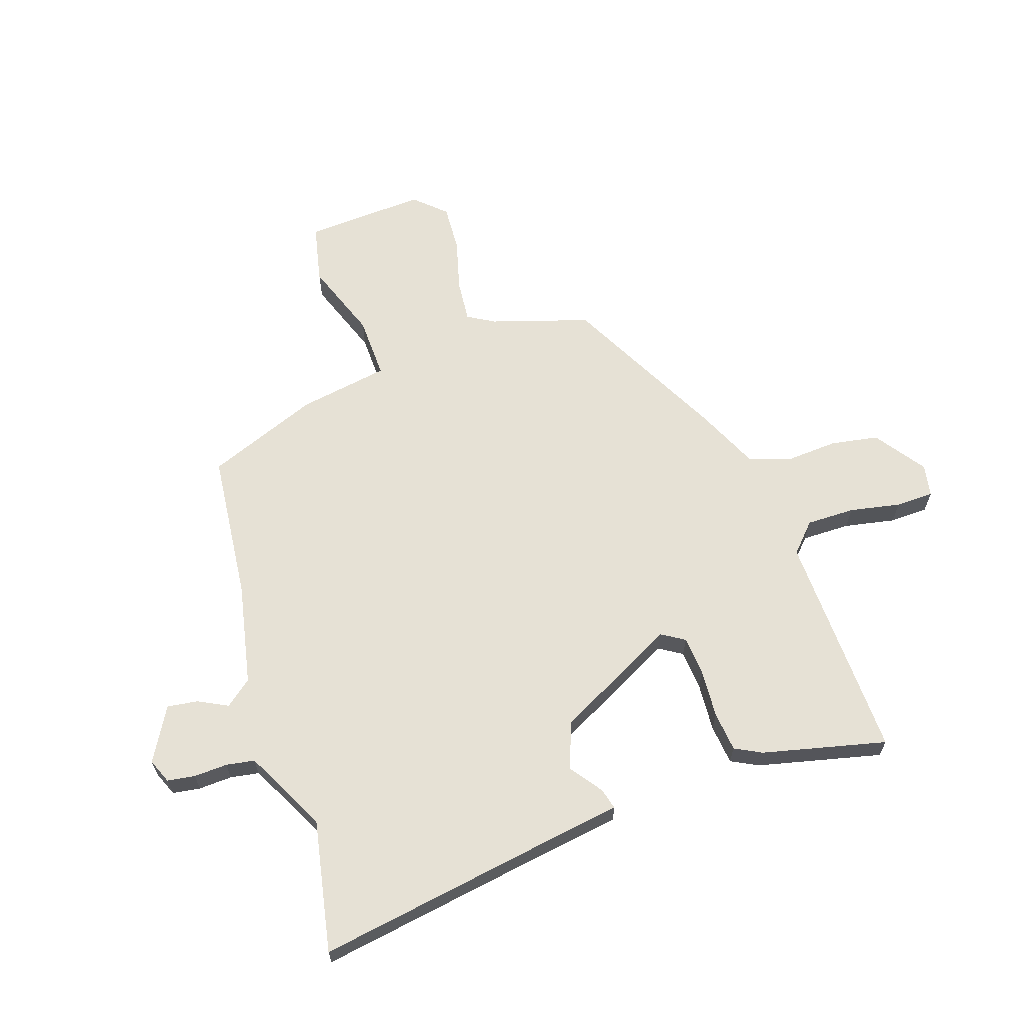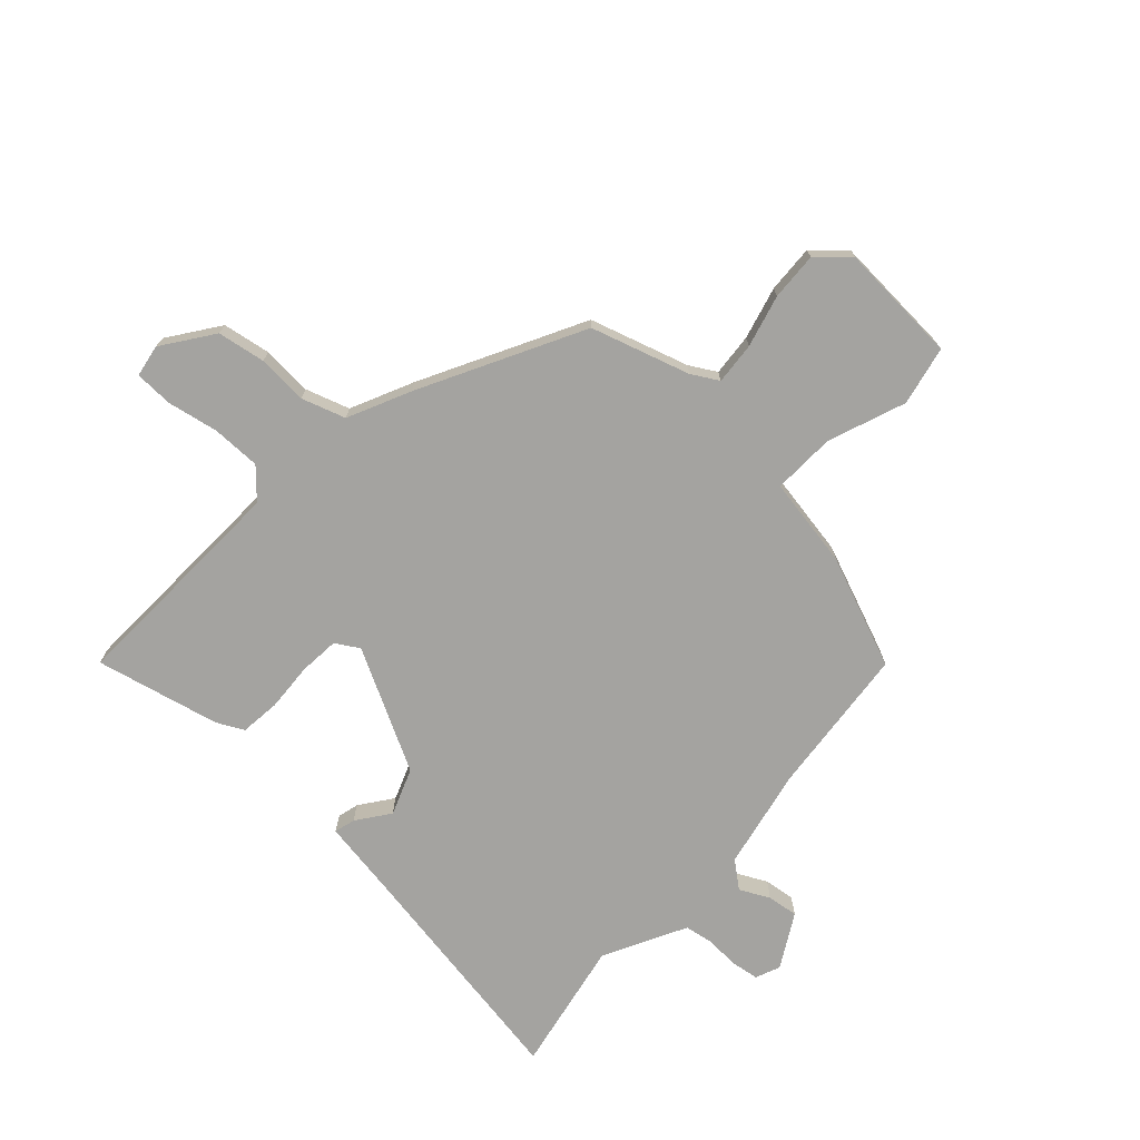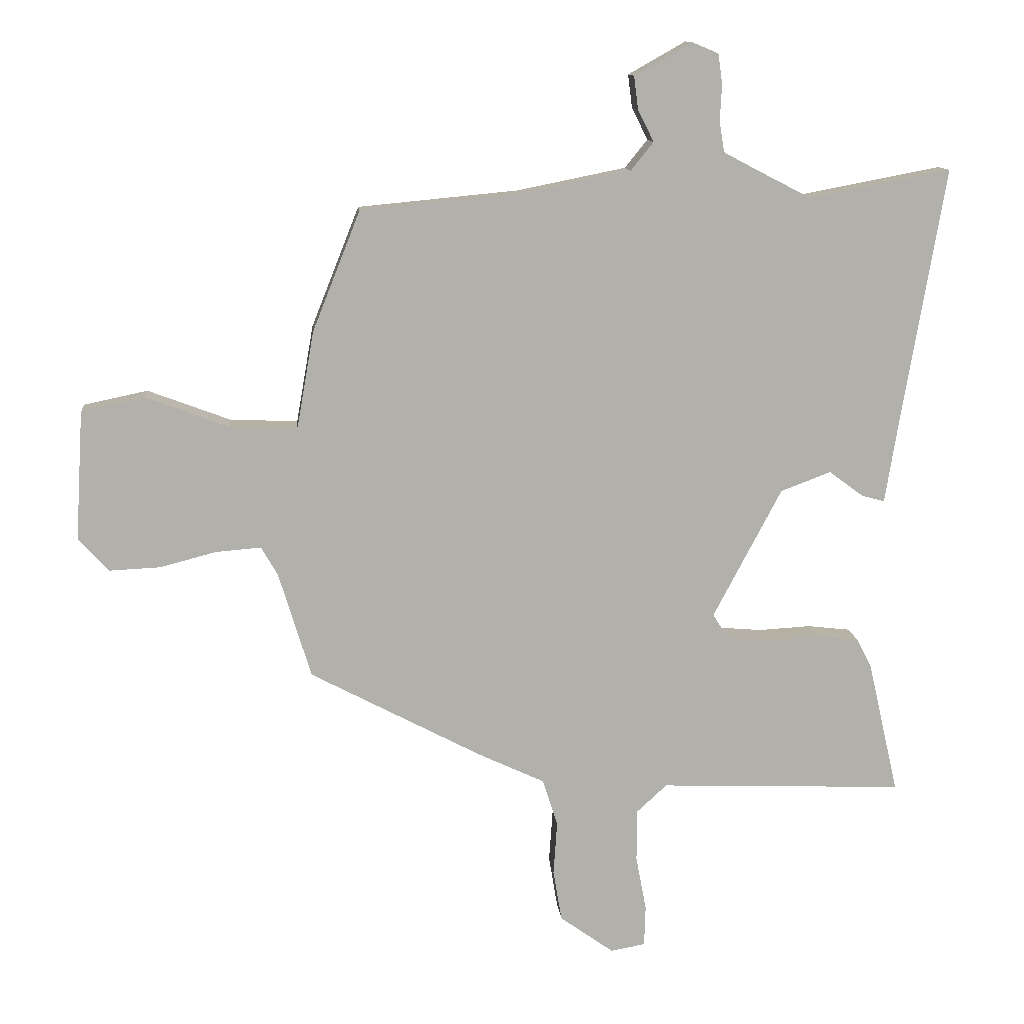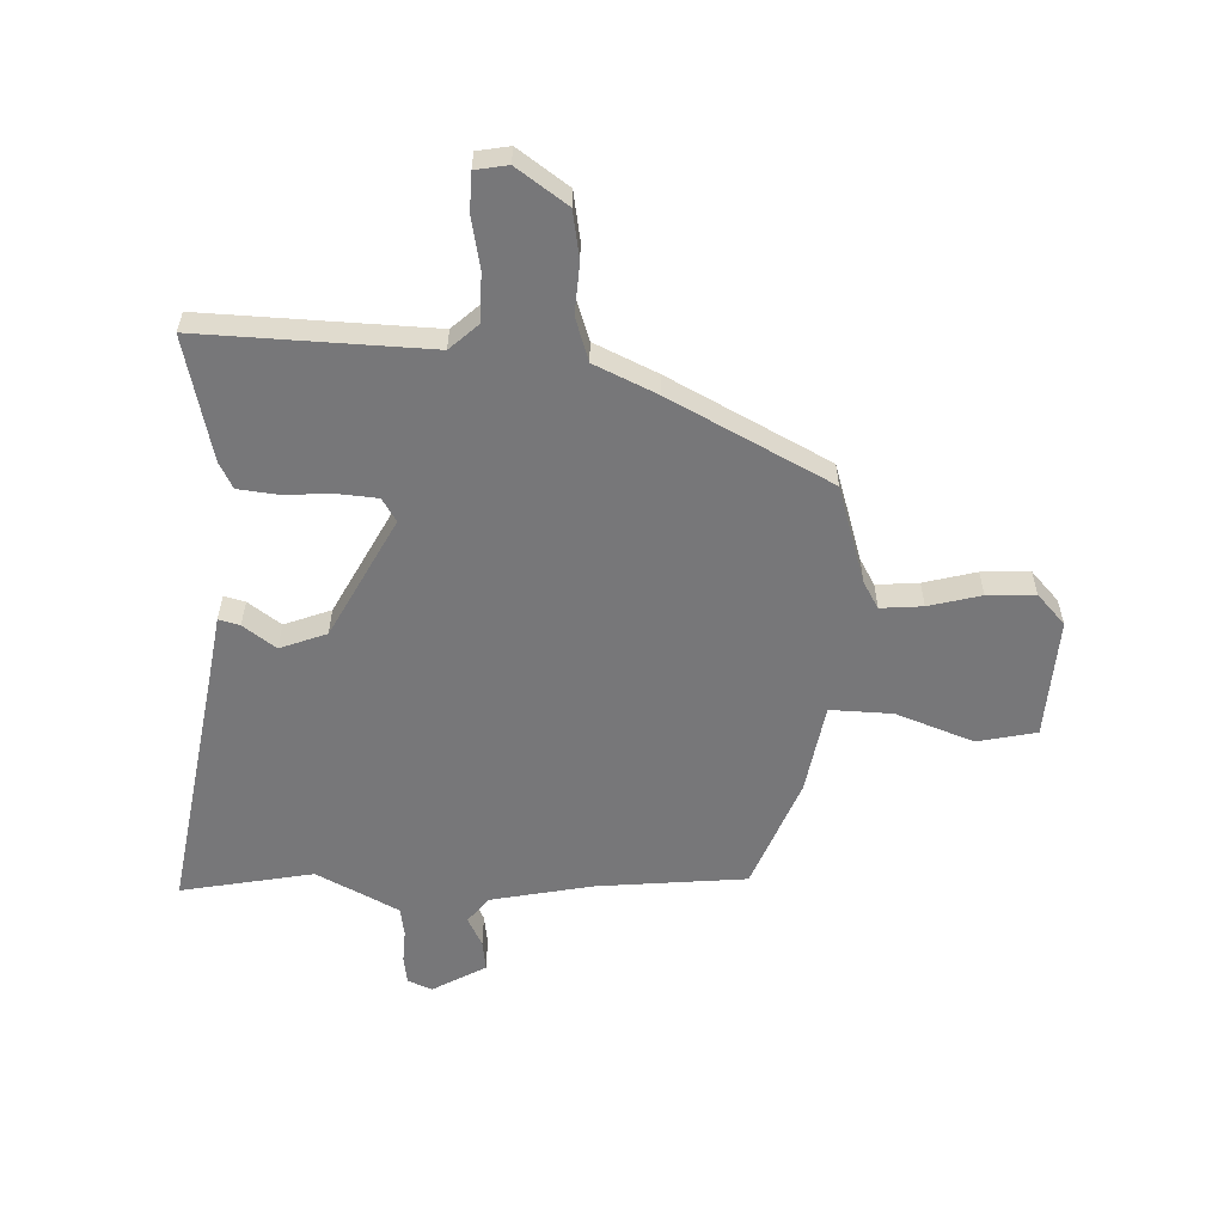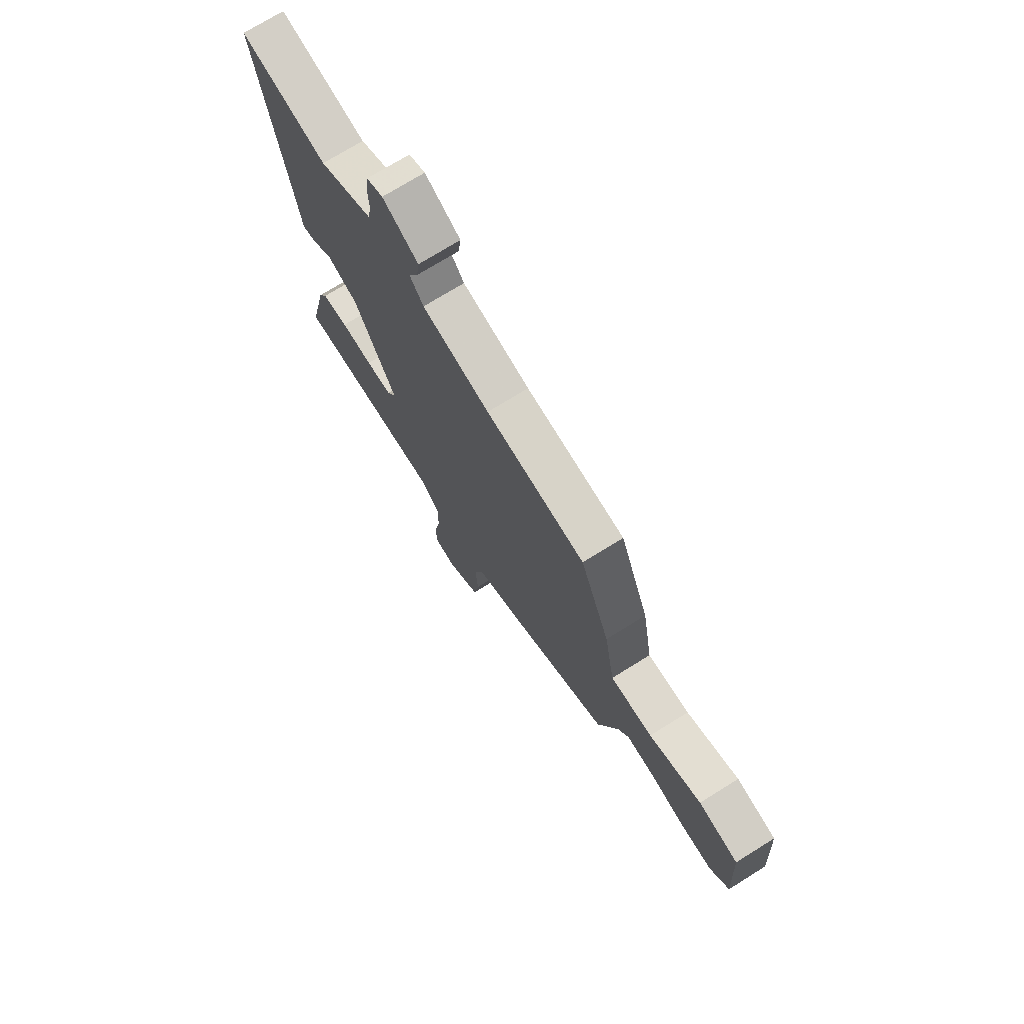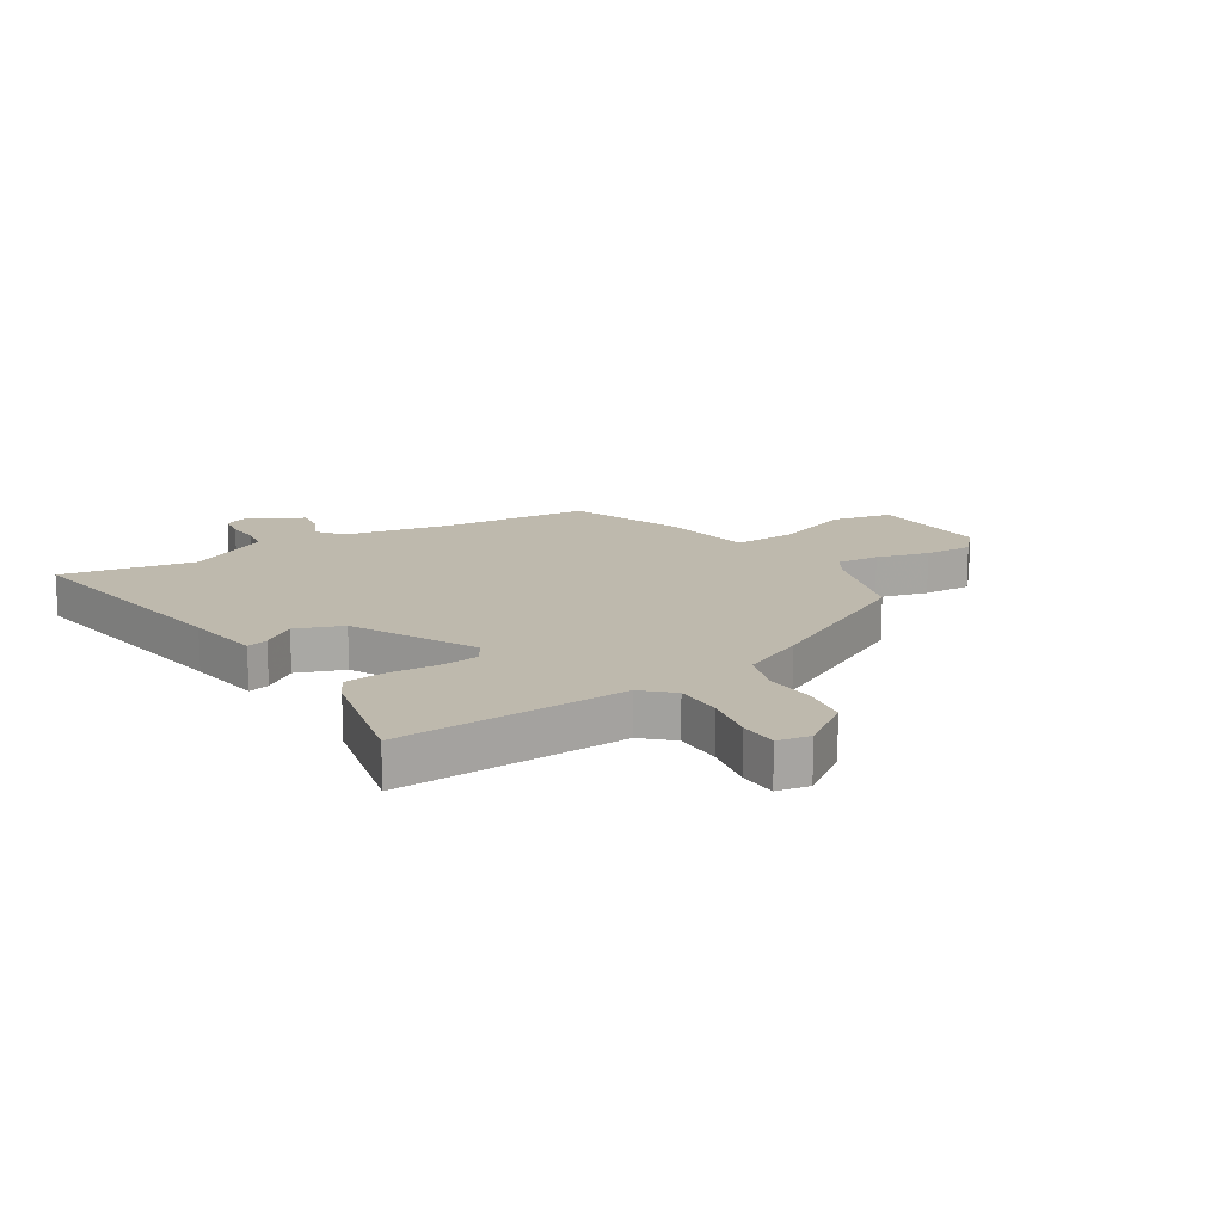
<metadata>
{"format":"obj","ext":"obj","renderer":"f3d","projection":"perspective","resolution":1024,"background":"white","views":[{"elev":64.3,"azim":71.9,"up":"+Y"},{"elev":-73.0,"azim":-132.5,"up":"+Y"},{"elev":11.9,"azim":-5.3,"up":"+Z"},{"elev":-57.2,"azim":178.0,"up":"+Y"},{"elev":73.1,"azim":-121.9,"up":"+Z"},{"elev":15.3,"azim":148.0,"up":"+Y"}]}
</metadata>
<code>
v 0.363 0.07 0.474
v 0.595 0.07 0.518
v 0.524 0.07 0.095
v 0.503 0.07 -0.037
v 0.466 0.07 -0.027
v 0.409 0.07 0.015
v 0.327 0.07 -0.016
v 0.215 0.07 -0.228
v 0.24 0.07 -0.269
v 0.31 0.07 -0.275
v 0.395 0.07 -0.27
v 0.465 0.07 -0.278
v 0.489 0.07 -0.325
v 0.539 0.07 -0.543
v 0.138 0.07 -0.528
v 0.088 0.07 -0.574
v 0.088 0.07 -0.659
v 0.105 0.07 -0.749
v 0.103 0.07 -0.816
v 0.046 0.07 -0.826
v -0.042 0.07 -0.763
v -0.056 0.07 -0.679
v -0.05 0.07 -0.591
v -0.075 0.07 -0.514
v -0.184 0.07 -0.463
v -0.465 0.07 -0.315
v -0.518 0.07 -0.142
v -0.545 0.07 -0.095
v -0.619 0.07 -0.101
v -0.711 0.07 -0.125
v -0.795 0.07 -0.129
v -0.844 0.07 -0.075
v -0.831 0.07 0.137
v -0.727 0.07 0.159
v -0.591 0.07 0.108
v -0.481 0.07 0.104
v -0.453 0.07 0.263
v -0.375 0.07 0.459
v -0.113 0.07 0.484
v 0.066 0.07 0.52
v 0.103 0.07 0.566
v 0.077 0.07 0.618
v 0.07 0.07 0.672
v 0.164 0.07 0.725
v 0.207 0.07 0.707
v 0.214 0.07 0.658
v 0.211 0.07 0.599
v 0.219 0.07 0.549
v 0.264 0.07 0.525
v 0.363 0 0.474
v 0.595 0 0.518
v 0.524 0 0.095
v 0.503 0 -0.037
v 0.466 0 -0.027
v 0.409 0 0.015
v 0.327 0 -0.016
v 0.215 0 -0.228
v 0.24 0 -0.269
v 0.31 0 -0.275
v 0.395 0 -0.27
v 0.465 0 -0.278
v 0.489 0 -0.325
v 0.539 0 -0.543
v 0.138 0 -0.528
v 0.088 0 -0.574
v 0.088 0 -0.659
v 0.105 0 -0.749
v 0.103 0 -0.816
v 0.046 0 -0.826
v -0.042 0 -0.763
v -0.056 0 -0.679
v -0.05 0 -0.591
v -0.075 0 -0.514
v -0.184 0 -0.463
v -0.465 0 -0.315
v -0.518 0 -0.142
v -0.545 0 -0.095
v -0.619 0 -0.101
v -0.711 0 -0.125
v -0.795 0 -0.129
v -0.844 0 -0.075
v -0.831 0 0.137
v -0.727 0 0.159
v -0.591 0 0.108
v -0.481 0 0.104
v -0.453 0 0.263
v -0.375 0 0.459
v -0.113 0 0.484
v 0.066 0 0.52
v 0.103 0 0.566
v 0.077 0 0.618
v 0.07 0 0.672
v 0.164 0 0.725
v 0.207 0 0.707
v 0.214 0 0.658
v 0.211 0 0.599
v 0.219 0 0.549
v 0.264 0 0.525
f 45 46 47
f 44 45 47
f 43 44 47
f 42 43 47
f 41 42 47
f 40 41 47 48
f 39 40 48 49
f 36 37 38 39
f 33 34 35
f 32 33 35
f 31 32 35
f 30 31 35
f 29 30 35
f 28 29 35 36
f 39 49 1
f 36 39 1
f 28 36 1
f 27 28 1
f 21 22 23
f 20 21 23
f 19 20 23
f 18 19 23
f 17 18 23
f 16 17 23 24
f 26 27 1
f 25 26 1
f 24 25 1
f 16 24 1
f 15 16 1
f 13 14 15
f 12 13 15
f 11 12 15
f 10 11 15
f 3 4 5 6
f 3 6 7
f 2 3 7
f 1 2 7 8
f 9 10 15
f 8 9 15
f 1 8 15
f 96 95 94
f 96 94 93
f 96 93 92
f 96 92 91
f 96 91 90
f 97 96 90 89
f 98 97 89 88
f 88 87 86 85
f 84 83 82
f 84 82 81
f 84 81 80
f 84 80 79
f 84 79 78
f 85 84 78 77
f 50 98 88
f 50 88 85
f 50 85 77
f 50 77 76
f 72 71 70
f 72 70 69
f 72 69 68
f 72 68 67
f 72 67 66
f 73 72 66 65
f 50 76 75
f 50 75 74
f 50 74 73
f 50 73 65
f 50 65 64
f 64 63 62
f 64 62 61
f 64 61 60
f 64 60 59
f 55 54 53 52
f 56 55 52
f 56 52 51
f 57 56 51 50
f 64 59 58
f 64 58 57
f 64 57 50
f 1 50 51 2
f 2 51 52 3
f 3 52 53 4
f 4 53 54 5
f 5 54 55 6
f 6 55 56 7
f 7 56 57 8
f 8 57 58 9
f 9 58 59 10
f 10 59 60 11
f 11 60 61 12
f 12 61 62 13
f 13 62 63 14
f 14 63 64 15
f 15 64 65 16
f 16 65 66 17
f 17 66 67 18
f 18 67 68 19
f 19 68 69 20
f 20 69 70 21
f 21 70 71 22
f 22 71 72 23
f 23 72 73 24
f 24 73 74 25
f 25 74 75 26
f 26 75 76 27
f 27 76 77 28
f 28 77 78 29
f 29 78 79 30
f 30 79 80 31
f 31 80 81 32
f 32 81 82 33
f 33 82 83 34
f 34 83 84 35
f 35 84 85 36
f 36 85 86 37
f 37 86 87 38
f 38 87 88 39
f 39 88 89 40
f 40 89 90 41
f 41 90 91 42
f 42 91 92 43
f 43 92 93 44
f 44 93 94 45
f 45 94 95 46
f 46 95 96 47
f 47 96 97 48
f 48 97 98 49
f 49 98 50 1

</code>
